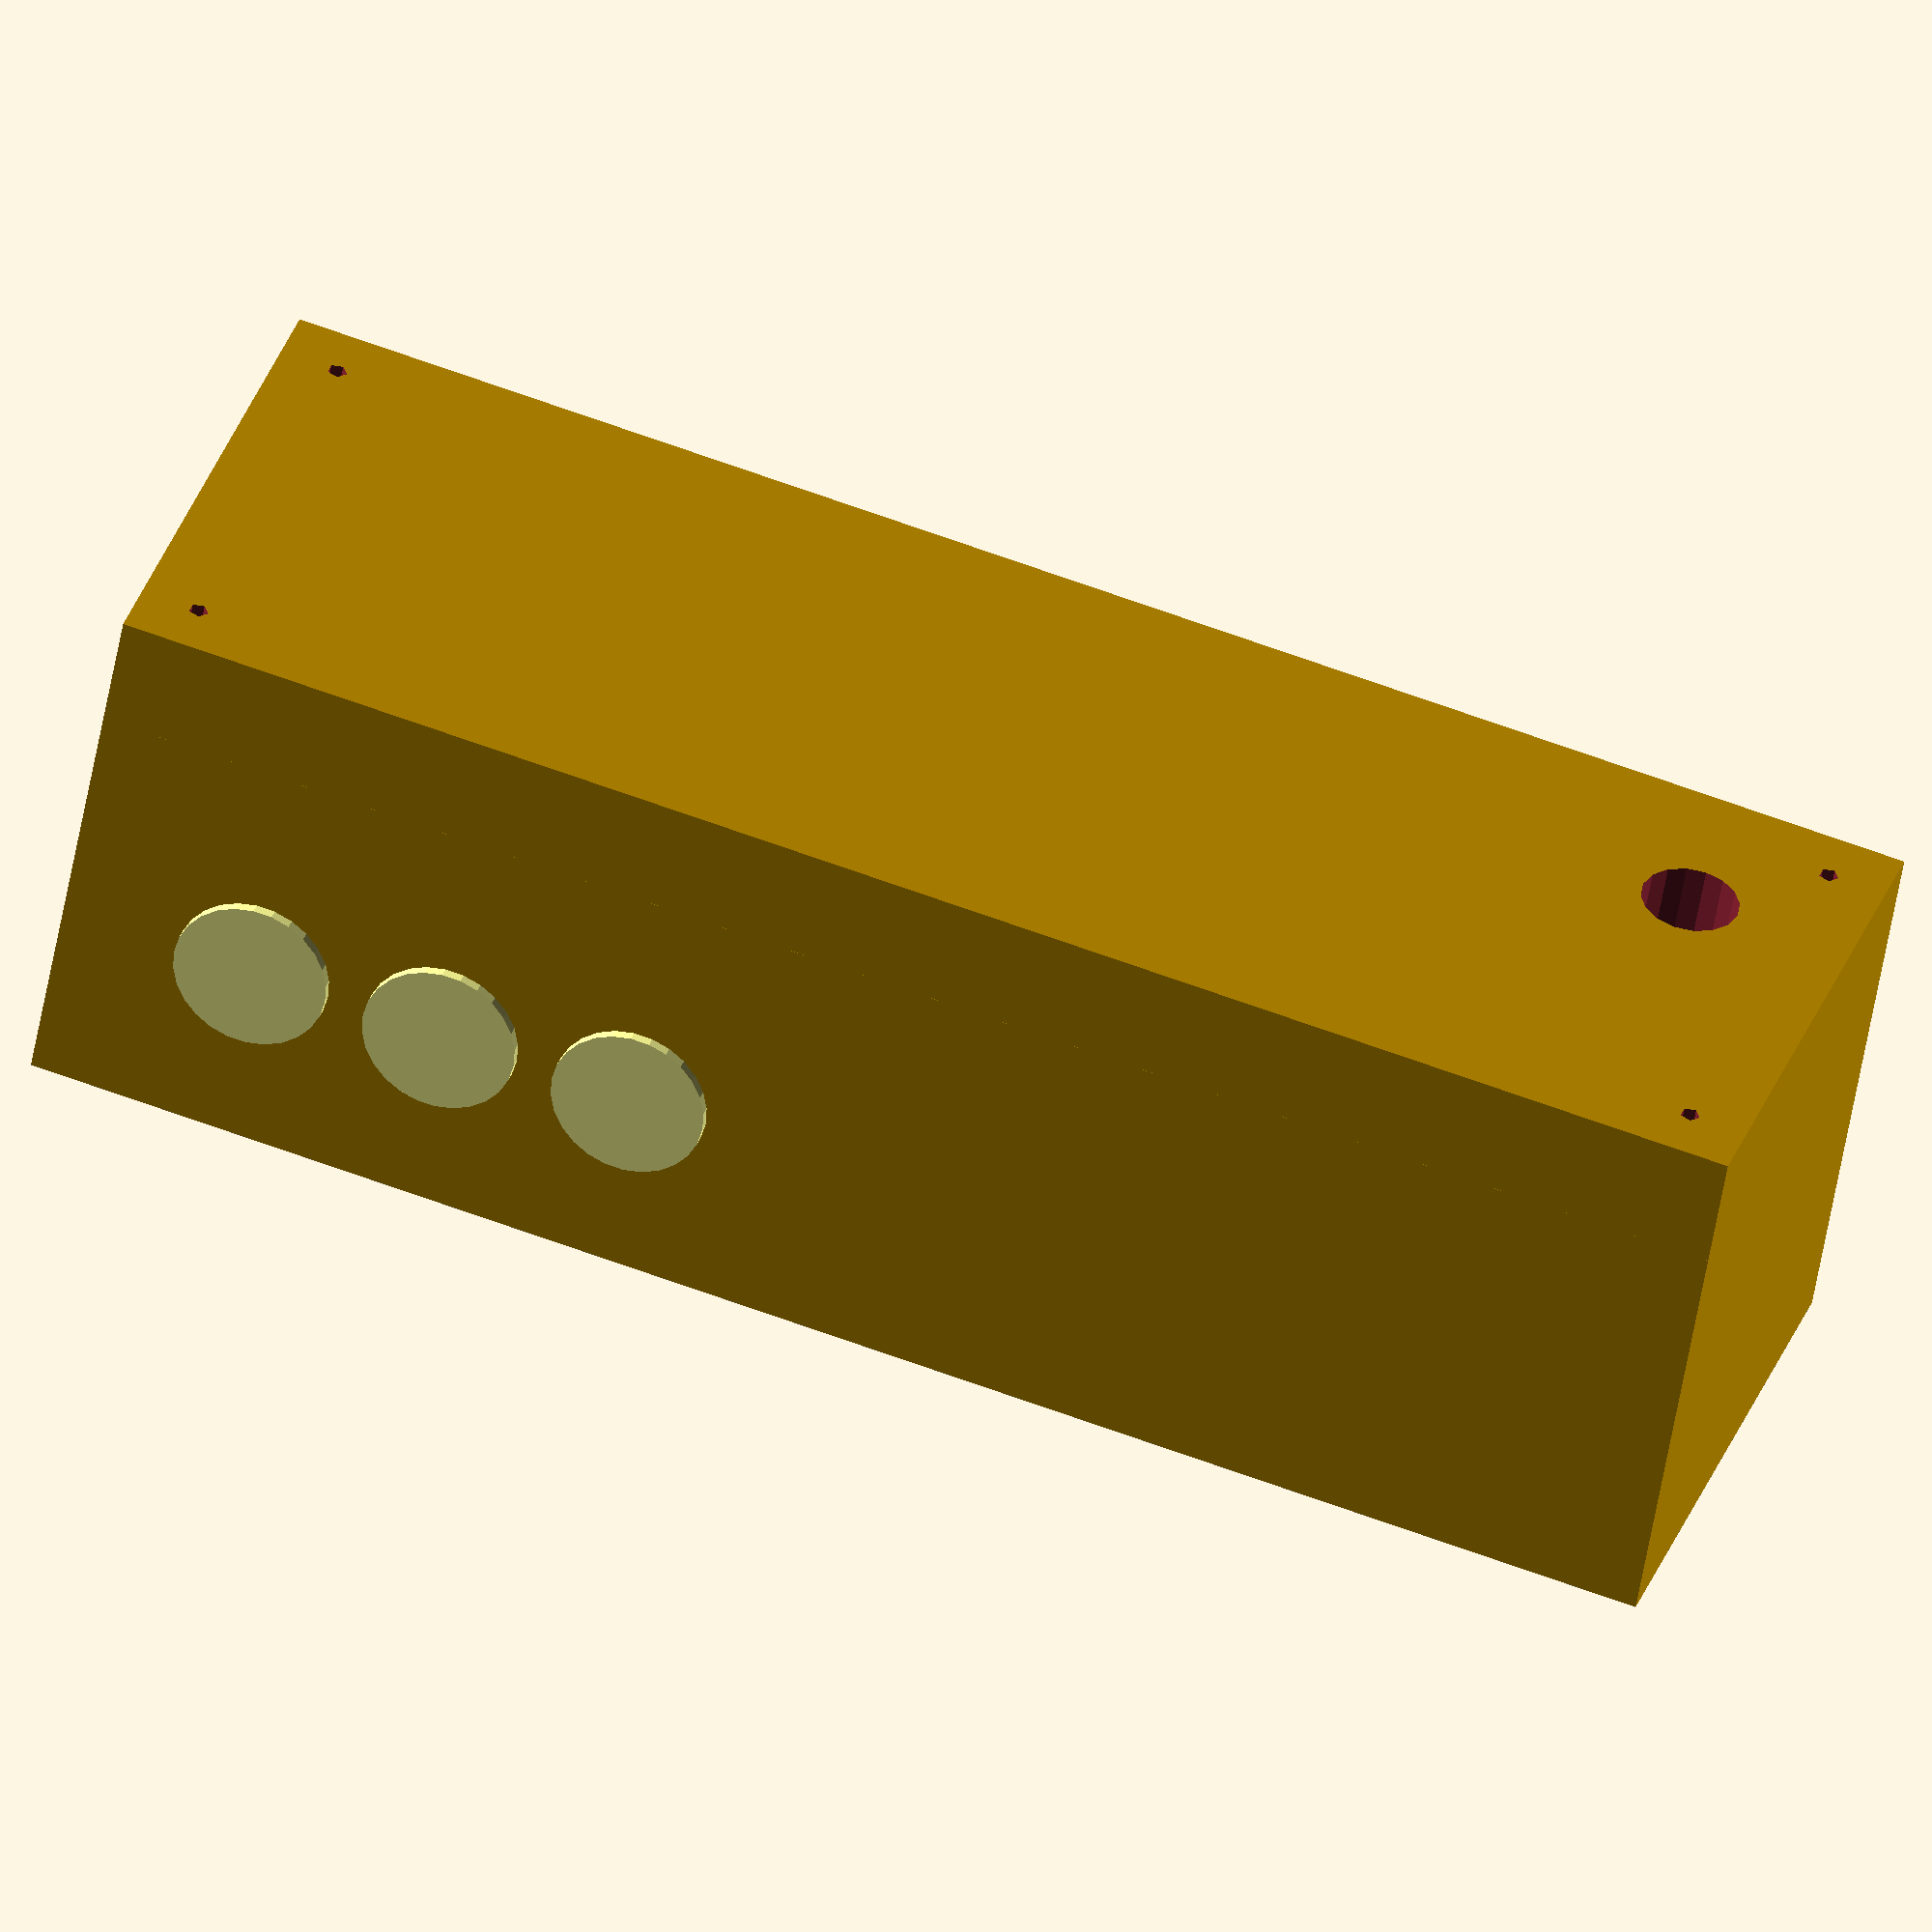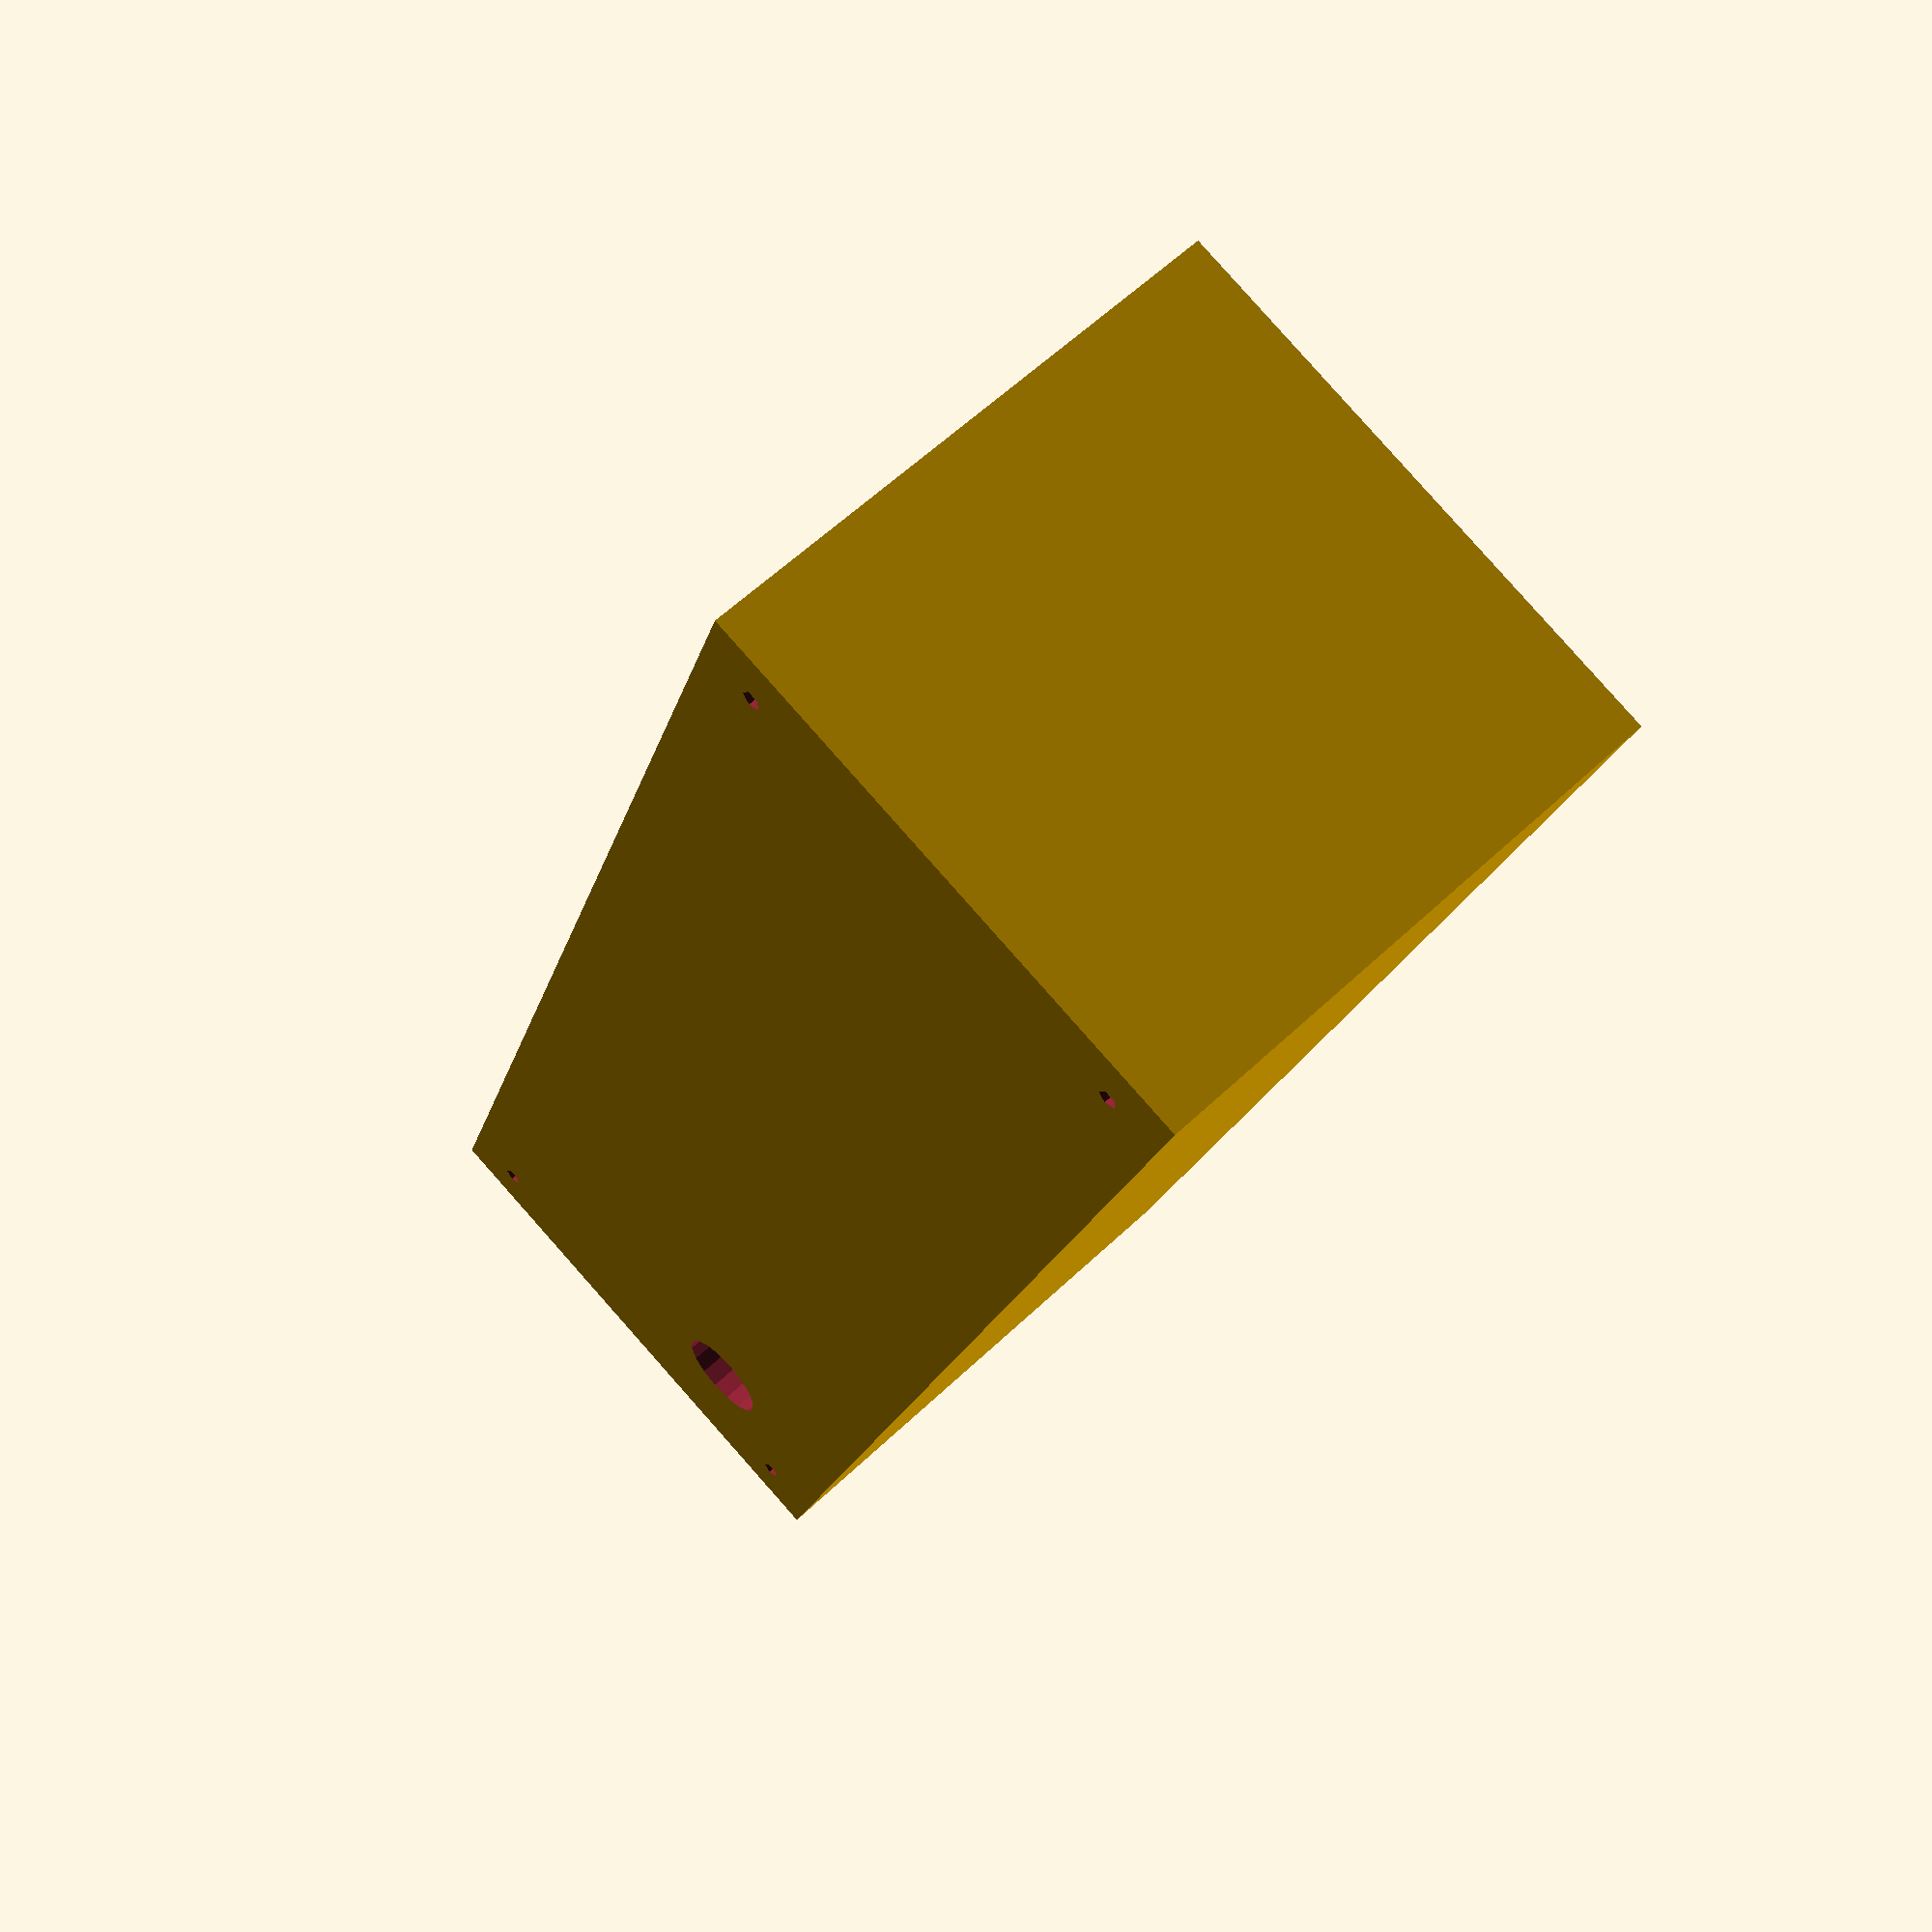
<openscad>
VENEER_WIDTH = 12;
CONTAINER_HEIGHT = 32;
CONTAINER_WIDTH = 146;
BUTTON_R = 8;
BUTTON_X1 = VENEER_WIDTH + BUTTON_R + 0;
BUTTON_Y = VENEER_WIDTH + 0;
BUTTON_DIST = 20;
POWER_R = 5;
EPSILON = 0.01;

// bottom
cube([CONTAINER_WIDTH + 2 * VENEER_WIDTH, CONTAINER_HEIGHT + VENEER_WIDTH, VENEER_WIDTH]);
echo("Bottom/top: ", CONTAINER_WIDTH + 2 * VENEER_WIDTH, "x", CONTAINER_HEIGHT + VENEER_WIDTH);

// left
translate([0, 0, VENEER_WIDTH]) {
    cube([VENEER_WIDTH, CONTAINER_HEIGHT + VENEER_WIDTH, CONTAINER_HEIGHT]);
}
echo("Left/right: ", CONTAINER_HEIGHT + VENEER_WIDTH, "x", CONTAINER_HEIGHT);
    
// right    
translate([CONTAINER_WIDTH+VENEER_WIDTH, 0, VENEER_WIDTH]) {    
    cube([VENEER_WIDTH, CONTAINER_HEIGHT + VENEER_WIDTH, CONTAINER_HEIGHT]);
}

// top
translate([0, 0, CONTAINER_HEIGHT + VENEER_WIDTH]) {
    difference() {
        // top
        cube([CONTAINER_WIDTH + 2 * VENEER_WIDTH, CONTAINER_HEIGHT + VENEER_WIDTH, VENEER_WIDTH]);
        
        // button holes
        for (i = [0:2]) {
            translate([BUTTON_X1 + i * BUTTON_DIST, BUTTON_R + BUTTON_Y, -EPSILON]) {
                cylinder(h=VENEER_WIDTH + 2*EPSILON, r=BUTTON_R);
            }
        }
    }
    
    // buttons
    for (i = [0:2]) {
        translate([BUTTON_X1 + i * BUTTON_DIST, BUTTON_Y + BUTTON_R, 1]) {
            color("#ffff99") {
                cylinder(h=VENEER_WIDTH + 2*EPSILON, r=BUTTON_R - EPSILON);
            }
        }
    }
}

// backside
translate([0, CONTAINER_HEIGHT + VENEER_WIDTH, 0]) {
    difference() {
        cube([CONTAINER_WIDTH + 2 * VENEER_WIDTH, VENEER_WIDTH, CONTAINER_HEIGHT + 2 * VENEER_WIDTH]);
        translate([CONTAINER_WIDTH + VENEER_WIDTH - POWER_R, -EPSILON, VENEER_WIDTH + POWER_R]) {
            rotate([270, 0, 0]) {
                cylinder(h=VENEER_WIDTH + 2 * EPSILON, r=POWER_R);
            }
        }
        translate([VENEER_WIDTH/2, 0, VENEER_WIDTH/2]) {
            rotate([270, 0, 0]) {
                cylinder(h=VENEER_WIDTH + 2 * EPSILON, r=1);
            }
        }
        translate([CONTAINER_WIDTH+VENEER_WIDTH*1.5, 0, VENEER_WIDTH/2]) {
            rotate([270, 0, 0]) {
                cylinder(h=VENEER_WIDTH + 2 * EPSILON, r=1);
            }
        }
        translate([CONTAINER_WIDTH+VENEER_WIDTH*1.5, 0, CONTAINER_HEIGHT + VENEER_WIDTH * 1.5]) {
            rotate([270, 0, 0]) {
                cylinder(h=VENEER_WIDTH + 2 * EPSILON, r=1);
            }
        }
        translate([VENEER_WIDTH/2, 0, CONTAINER_HEIGHT + VENEER_WIDTH * 1.5]) {
            rotate([270, 0, 0]) {
                cylinder(h=VENEER_WIDTH + 2 * EPSILON, r=1);
            }
        }
    }
}
echo("Back: ", CONTAINER_WIDTH + 2 * VENEER_WIDTH, "x", CONTAINER_HEIGHT + 2 * VENEER_WIDTH);


// front film
translate([0, -EPSILON, 0]) {
    color("#000000", 0.4) {
        cube([CONTAINER_WIDTH + 2 * VENEER_WIDTH, EPSILON, CONTAINER_HEIGHT + 2 * VENEER_WIDTH]);
    }
}
</openscad>
<views>
elev=145.4 azim=189.9 roll=161.8 proj=o view=wireframe
elev=96.1 azim=253.6 roll=41.6 proj=p view=solid
</views>
